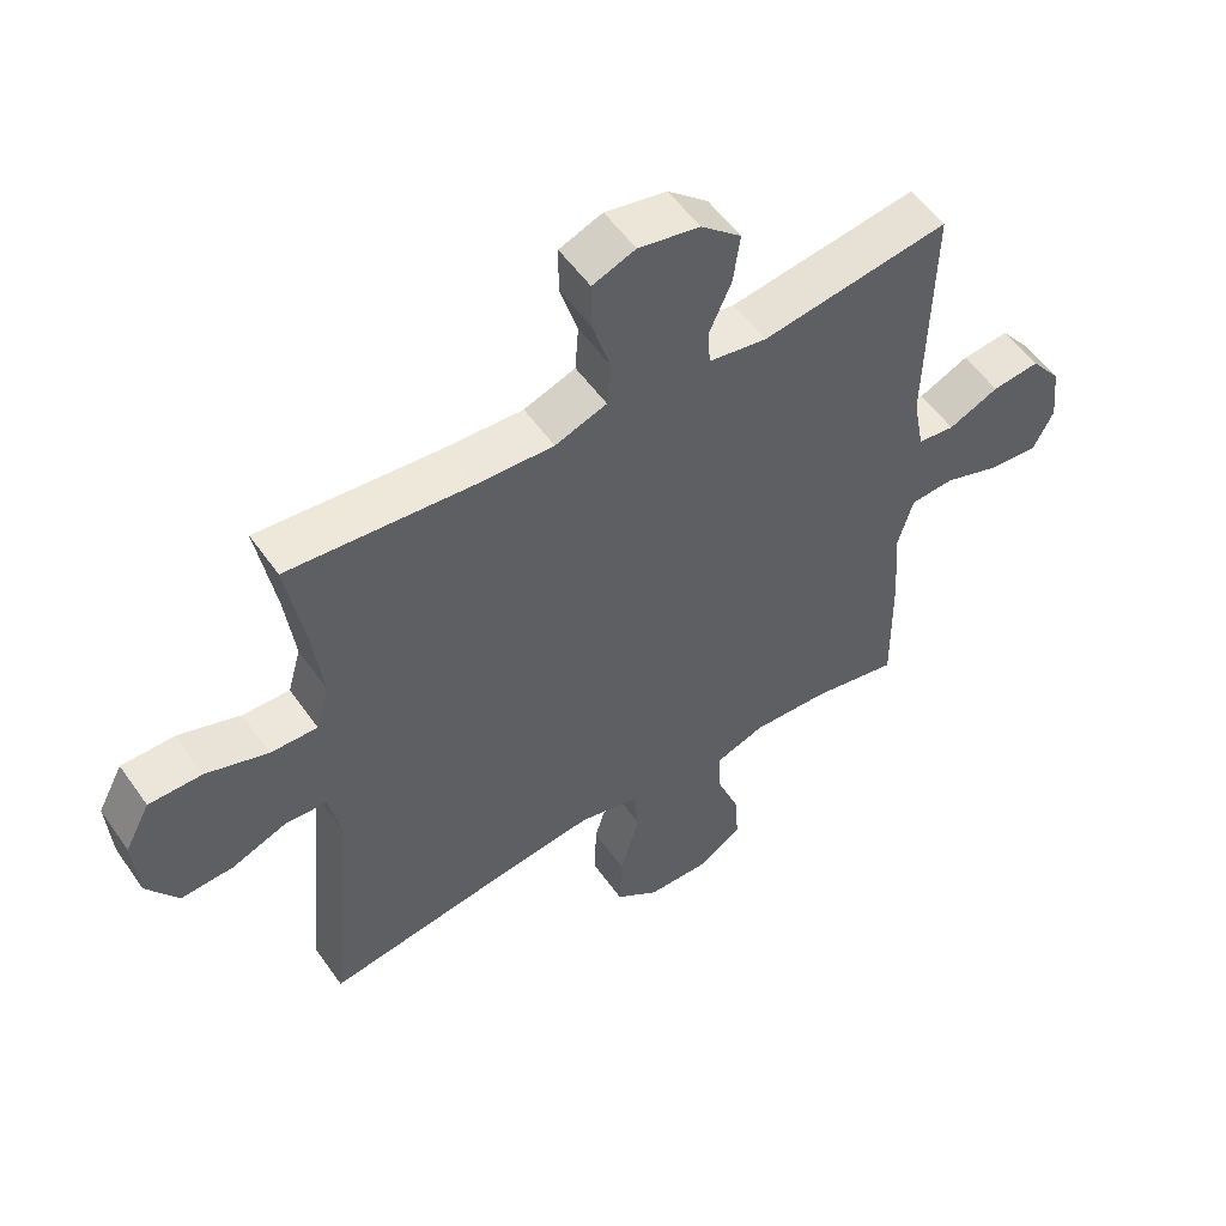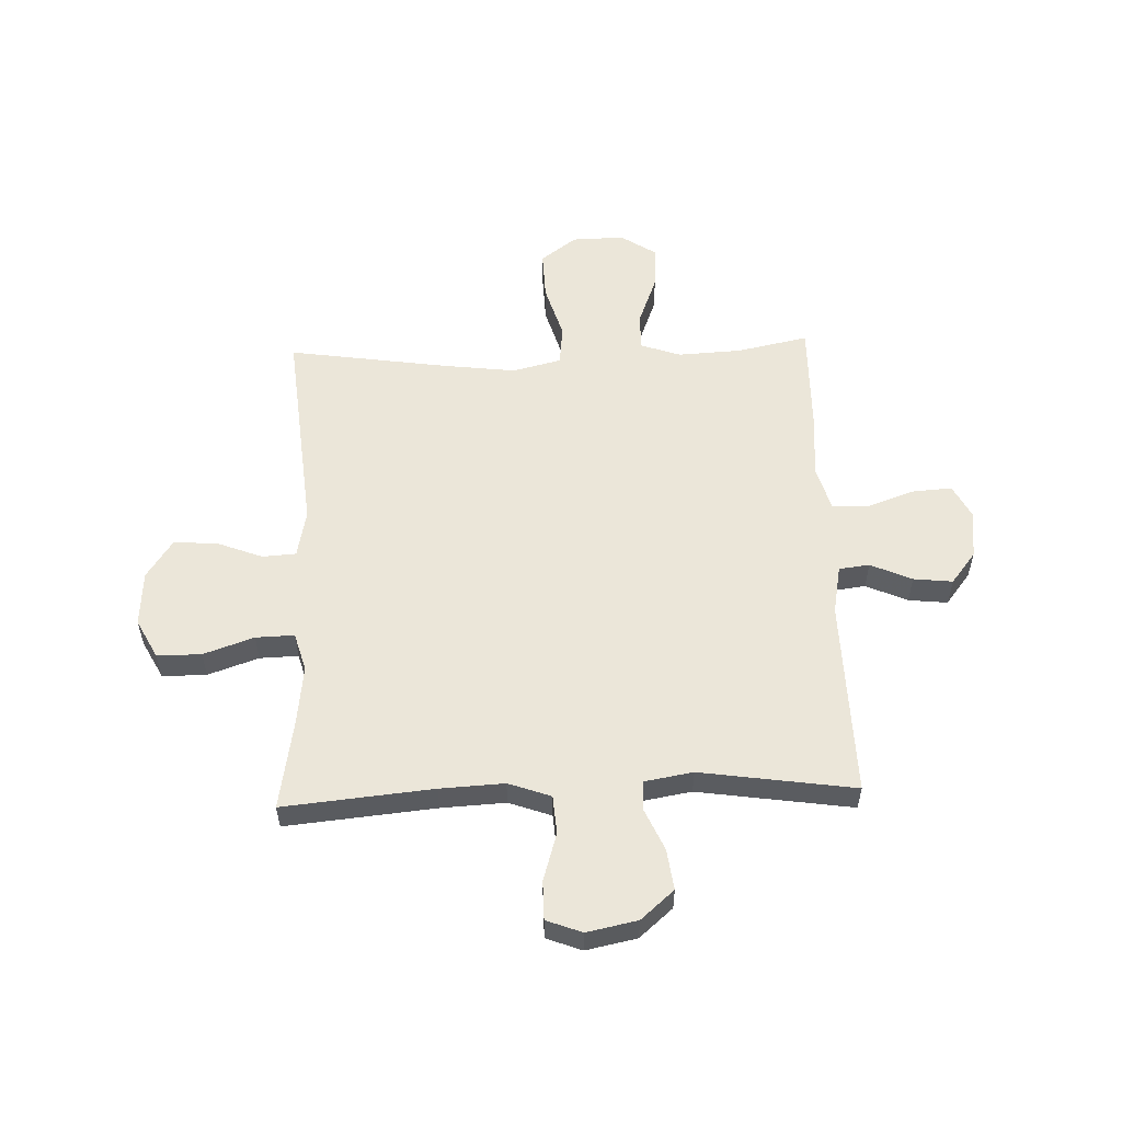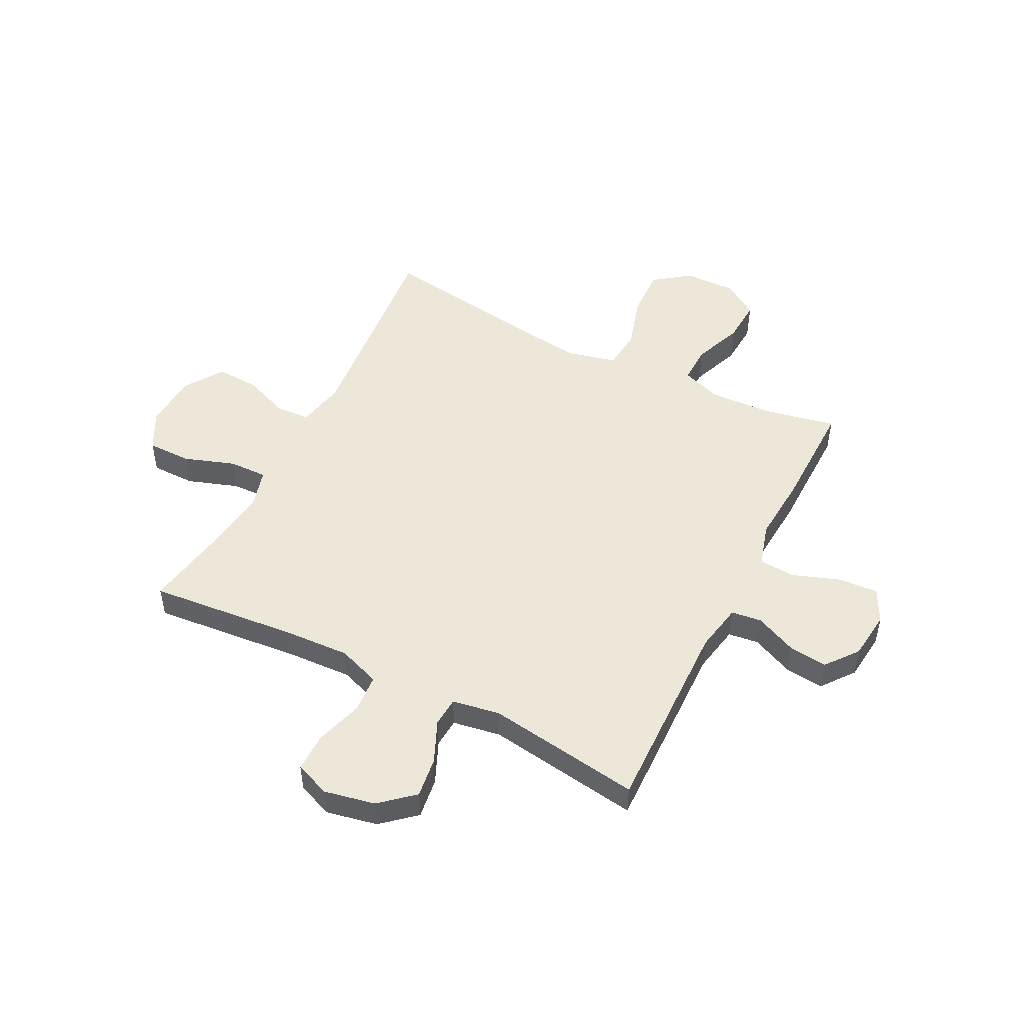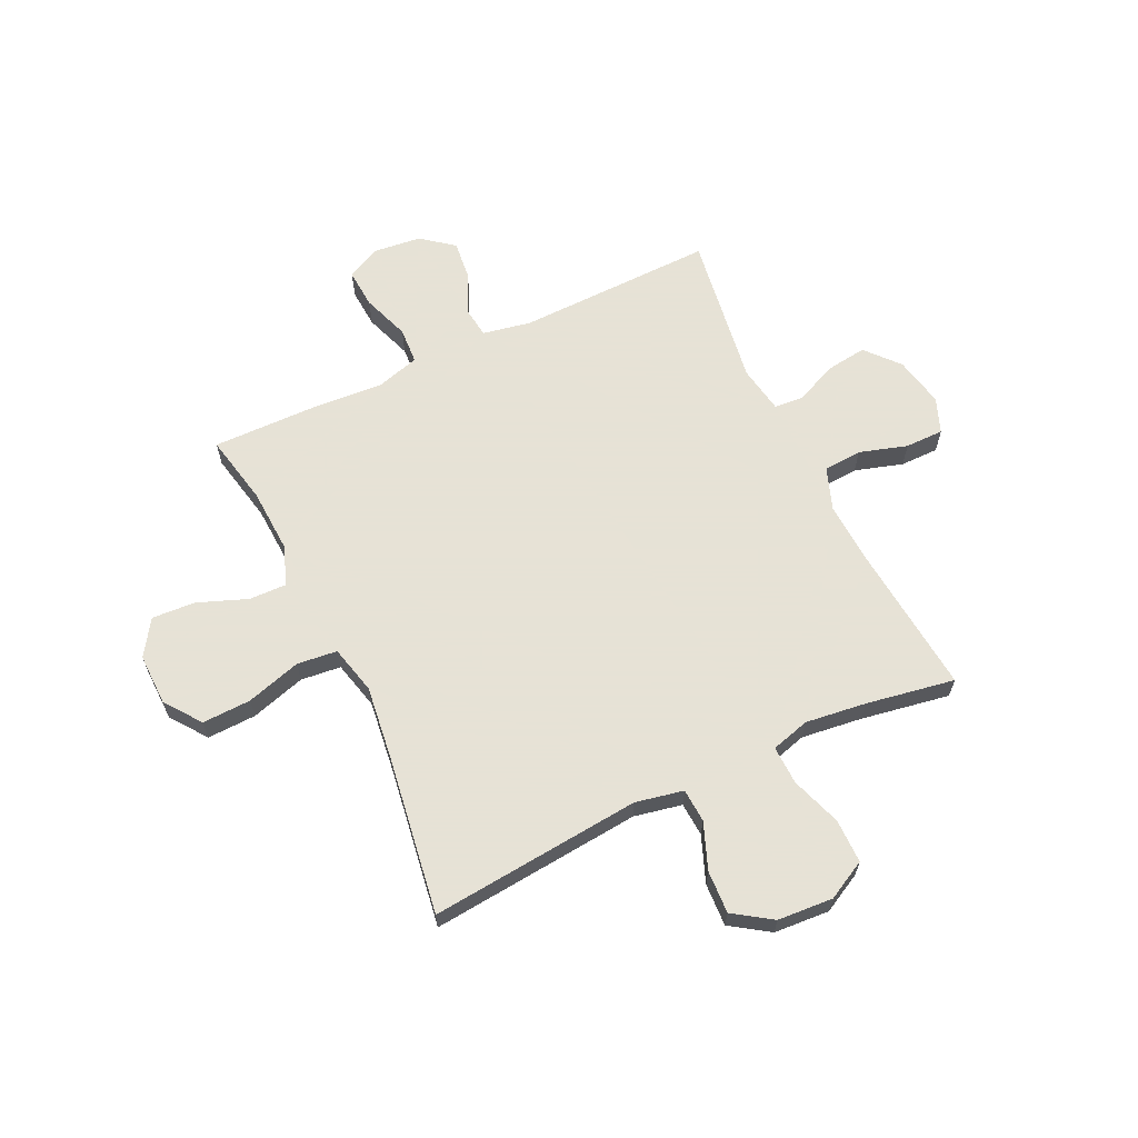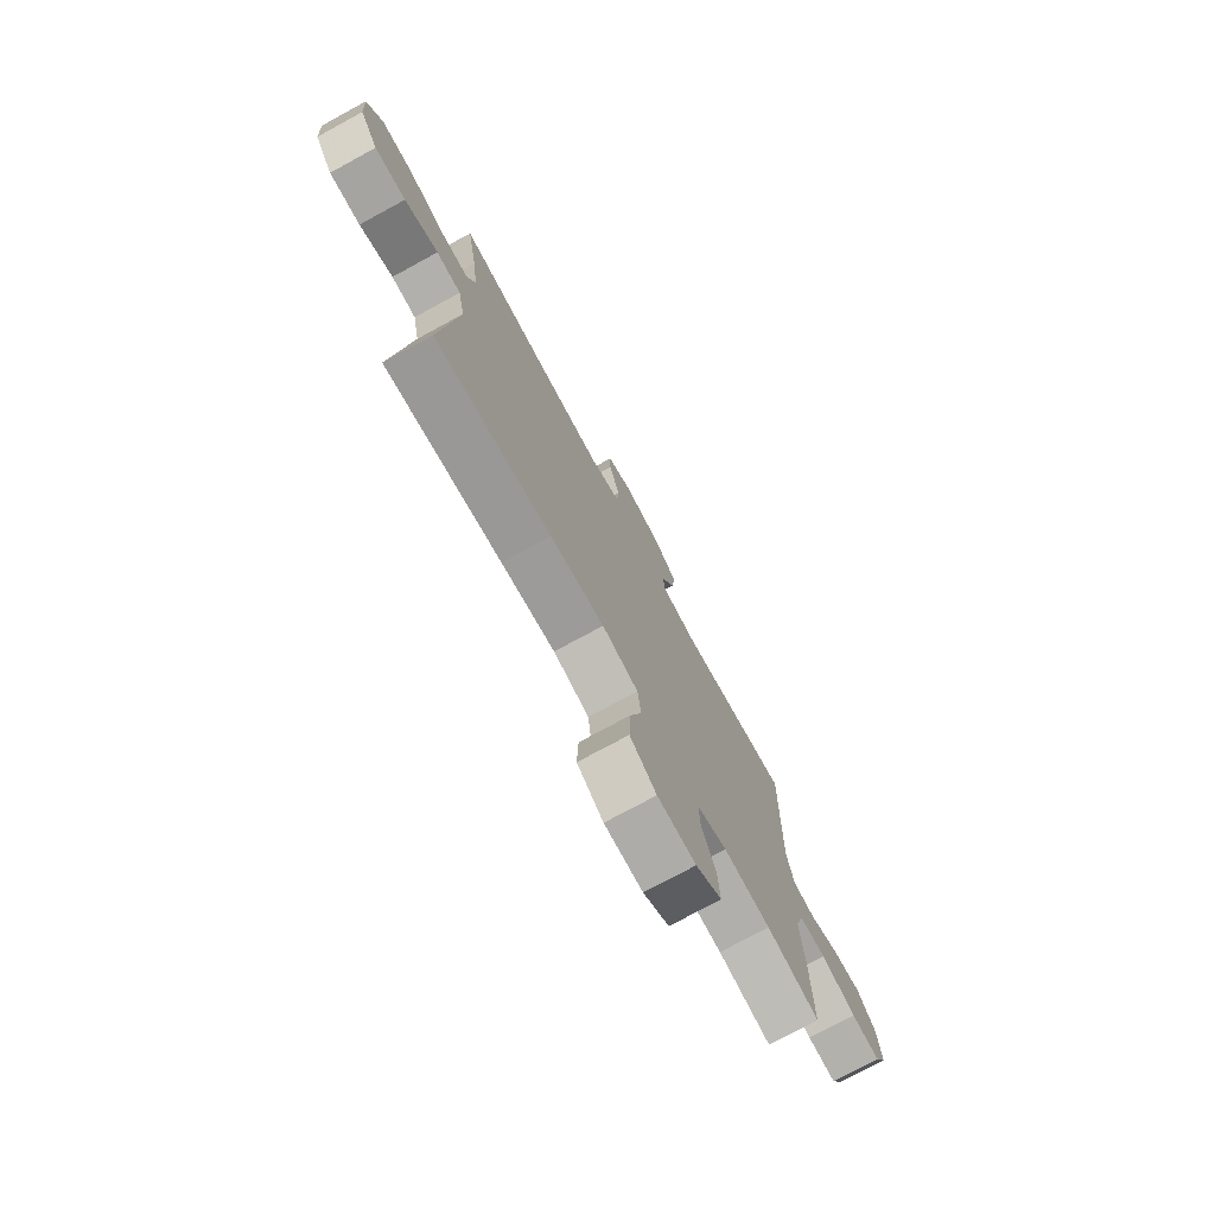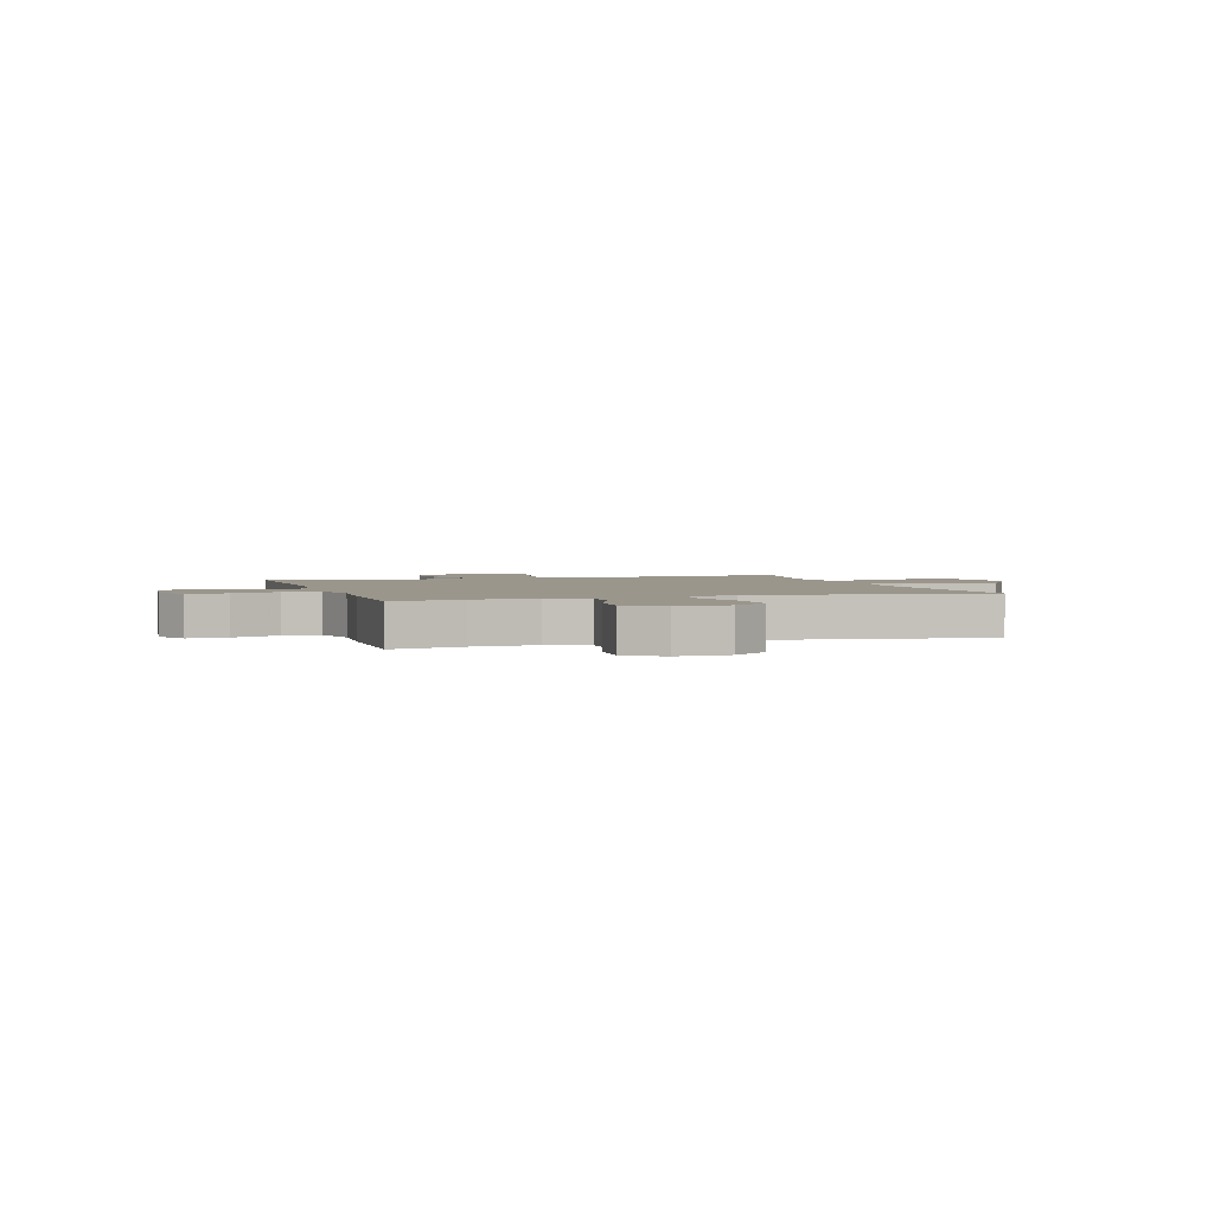
<metadata>
{"format":"obj","ext":"obj","renderer":"f3d","projection":"perspective","resolution":1024,"background":"white","views":[{"elev":54.2,"azim":-34.4,"up":"+Z"},{"elev":55.7,"azim":-2.1,"up":"+Y"},{"elev":49.9,"azim":26.9,"up":"+Y"},{"elev":63.8,"azim":-115.4,"up":"+Y"},{"elev":-75.9,"azim":-61.5,"up":"+Z"},{"elev":2.5,"azim":162.3,"up":"+Y"}]}
</metadata>
<code>
v 0.5 0.07 -0.5
v 0.369 0.07 -0.473
v 0.252 0.07 -0.467
v 0.178 0.07 -0.493
v 0.18 0.07 -0.563
v 0.215 0.07 -0.654
v 0.22 0.07 -0.734
v 0.155 0.07 -0.777
v 0.059 0.07 -0.775
v -0.007 0.07 -0.726
v -0.004 0.07 -0.636
v 0.026 0.07 -0.535
v 0.018 0.07 -0.461
v -0.072 0.07 -0.439
v -0.207 0.07 -0.456
v -0.5 0.07 -0.5
v -0.463 0.07 -0.111
v -0.481 0.07 -0.023
v -0.543 0.07 -0.019
v -0.628 0.07 -0.052
v -0.707 0.07 -0.056
v -0.754 0.07 0.014
v -0.761 0.07 0.116
v -0.723 0.07 0.188
v -0.642 0.07 0.188
v -0.549 0.07 0.156
v -0.478 0.07 0.154
v -0.458 0.07 0.225
v -0.472 0.07 0.337
v -0.5 0.07 0.5
v -0.225 0.07 0.474
v -0.107 0.07 0.468
v -0.029 0.07 0.496
v -0.024 0.07 0.567
v -0.051 0.07 0.655
v -0.051 0.07 0.726
v 0.014 0.07 0.751
v 0.107 0.07 0.732
v 0.168 0.07 0.679
v 0.158 0.07 0.604
v 0.124 0.07 0.527
v 0.128 0.07 0.473
v 0.216 0.07 0.458
v 0.5 0.07 0.5
v 0.492 0.07 0.136
v 0.509 0.07 0.047
v 0.565 0.07 0.04
v 0.641 0.07 0.074
v 0.713 0.07 0.082
v 0.759 0.07 0.023
v 0.769 0.07 -0.066
v 0.738 0.07 -0.127
v 0.665 0.07 -0.122
v 0.578 0.07 -0.091
v 0.511 0.07 -0.095
v 0.488 0.07 -0.175
v 0.497 0.07 -0.298
v 0.5 0 -0.5
v 0.369 0 -0.473
v 0.252 0 -0.467
v 0.178 0 -0.493
v 0.18 0 -0.563
v 0.215 0 -0.654
v 0.22 0 -0.734
v 0.155 0 -0.777
v 0.059 0 -0.775
v -0.007 0 -0.726
v -0.004 0 -0.636
v 0.026 0 -0.535
v 0.018 0 -0.461
v -0.072 0 -0.439
v -0.207 0 -0.456
v -0.5 0 -0.5
v -0.463 0 -0.111
v -0.481 0 -0.023
v -0.543 0 -0.019
v -0.628 0 -0.052
v -0.707 0 -0.056
v -0.754 0 0.014
v -0.761 0 0.116
v -0.723 0 0.188
v -0.642 0 0.188
v -0.549 0 0.156
v -0.478 0 0.154
v -0.458 0 0.225
v -0.472 0 0.337
v -0.5 0 0.5
v -0.225 0 0.474
v -0.107 0 0.468
v -0.029 0 0.496
v -0.024 0 0.567
v -0.051 0 0.655
v -0.051 0 0.726
v 0.014 0 0.751
v 0.107 0 0.732
v 0.168 0 0.679
v 0.158 0 0.604
v 0.124 0 0.527
v 0.128 0 0.473
v 0.216 0 0.458
v 0.5 0 0.5
v 0.492 0 0.136
v 0.509 0 0.047
v 0.565 0 0.04
v 0.641 0 0.074
v 0.713 0 0.082
v 0.759 0 0.023
v 0.769 0 -0.066
v 0.738 0 -0.127
v 0.665 0 -0.122
v 0.578 0 -0.091
v 0.511 0 -0.095
v 0.488 0 -0.175
v 0.497 0 -0.298
f 56 57 1 2
f 55 56 2 3
f 51 52 53 54
f 51 54 55
f 50 51 55
f 47 48 49 50
f 47 50 55
f 46 47 55 3
f 43 44 45
f 42 43 45 46
f 38 39 40 41
f 38 41 42
f 37 38 42
f 34 35 36 37
f 33 34 37 42
f 32 33 42 46
f 29 30 31
f 28 29 31 32
f 27 28 32 46
f 23 24 25 26
f 19 20 21 22
f 18 19 22 23
f 15 16 17
f 14 15 17 18
f 13 14 18
f 9 10 11 12
f 9 12 13
f 8 9 13
f 5 6 7 8
f 4 5 8 13
f 3 4 13 18
f 27 46 3 18
f 18 23 26 27
f 59 58 114 113
f 60 59 113 112
f 111 110 109 108
f 112 111 108
f 112 108 107
f 107 106 105 104
f 112 107 104
f 60 112 104 103
f 102 101 100
f 103 102 100 99
f 98 97 96 95
f 99 98 95
f 99 95 94
f 94 93 92 91
f 99 94 91 90
f 103 99 90 89
f 88 87 86
f 89 88 86 85
f 103 89 85 84
f 83 82 81 80
f 79 78 77 76
f 80 79 76 75
f 74 73 72
f 75 74 72 71
f 75 71 70
f 69 68 67 66
f 70 69 66
f 70 66 65
f 65 64 63 62
f 70 65 62 61
f 75 70 61 60
f 75 60 103 84
f 84 83 80 75
f 1 58 59 2
f 2 59 60 3
f 3 60 61 4
f 4 61 62 5
f 5 62 63 6
f 6 63 64 7
f 7 64 65 8
f 8 65 66 9
f 9 66 67 10
f 10 67 68 11
f 11 68 69 12
f 12 69 70 13
f 13 70 71 14
f 14 71 72 15
f 15 72 73 16
f 16 73 74 17
f 17 74 75 18
f 18 75 76 19
f 19 76 77 20
f 20 77 78 21
f 21 78 79 22
f 22 79 80 23
f 23 80 81 24
f 24 81 82 25
f 25 82 83 26
f 26 83 84 27
f 27 84 85 28
f 28 85 86 29
f 29 86 87 30
f 30 87 88 31
f 31 88 89 32
f 32 89 90 33
f 33 90 91 34
f 34 91 92 35
f 35 92 93 36
f 36 93 94 37
f 37 94 95 38
f 38 95 96 39
f 39 96 97 40
f 40 97 98 41
f 41 98 99 42
f 42 99 100 43
f 43 100 101 44
f 44 101 102 45
f 45 102 103 46
f 46 103 104 47
f 47 104 105 48
f 48 105 106 49
f 49 106 107 50
f 50 107 108 51
f 51 108 109 52
f 52 109 110 53
f 53 110 111 54
f 54 111 112 55
f 55 112 113 56
f 56 113 114 57
f 57 114 58 1

</code>
